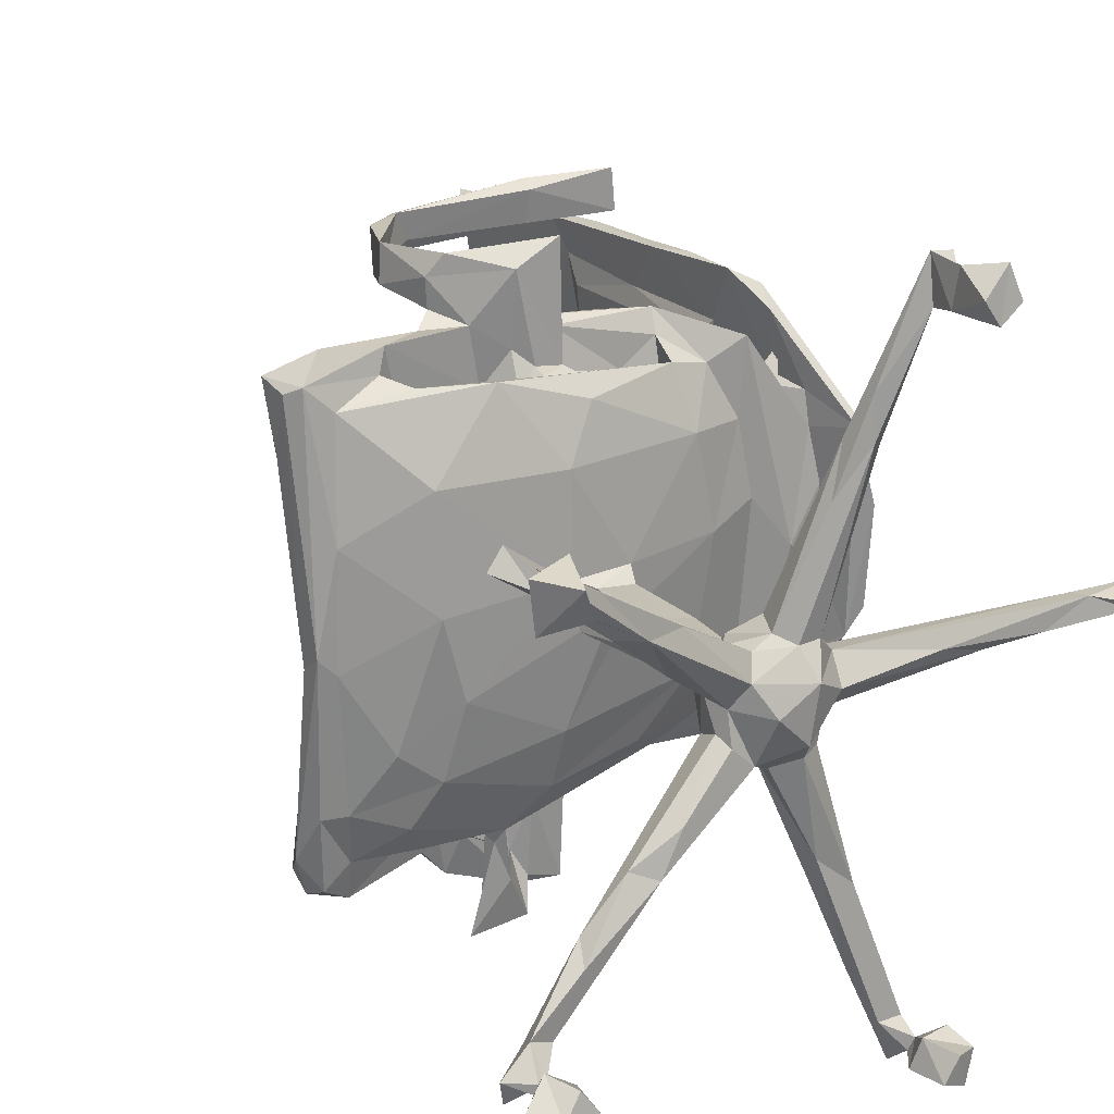
<metadata>
{"format":"obj","ext":"obj","renderer":"f3d","projection":"perspective","resolution":1024,"background":"white","views":[{"elev":24.7,"azim":141.9,"up":"+Y"}]}
</metadata>
<code>
v -575.8 -39.7 51.31
v -523.1 -27.78 3.992
v -524.2 18.51 0.6546
v -569 38.15 61.28
v -501.2 -31.54 66.82
v -542.2 -7.97 83.4
v -521 -9.915 94.63
v -513.3 5.4 96.05
v -571.7 13.24 137.6
v -543.8 -22.74 121.1
v -466.6 10.04 165.9
v -413.2 -20.46 174.1
v -151.1 -586.4 11.28
v -181.3 -544.7 27.22
v -155.7 -607.2 54.54
v -110 -570 10.63
v -170.5 -526 68.88
v -129.9 -540.3 89.22
v -98.43 -567.9 67.16
v -134.7 -561.4 85.42
v -133.6 -528.4 6.88
v -112.8 -518.8 59.1
v -152.3 -575.5 137.7
v -122.4 -597.3 133.9
v -141.6 -529.4 130.5
v -122.1 -562.3 95.35
v -101.1 -527.9 133.2
v -71.74 -448.3 171.8
v -471.5 13.08 137.6
v -389.7 -20.3 143.9
v -300.5 -31.43 172.8
v -215.7 -1.199 163.4
v -228.5 -25.99 207.9
v -204.1 7.019 216.7
v -101.6 -395.4 174
v -67.09 -305.5 160.6
v -7.242 -252.1 171.2
v -51.04 -292.7 208.7
v -15.02 -295.5 195.4
v -15.18 -83.56 227.6
v -6.627 -103.3 238.5
v -42.19 -46.77 204.3
v -38.51 -5.877 169.4
v -16.98 -88.79 189.7
v 52.28 -101.7 237.6
v 25.98 -85.82 168.1
v 39.22 -54.73 144
v 25.81 32.96 142
v -357 -241.3 558.7
v -328.2 -285.3 604.7
v -337.8 -181.2 646.6
v -229.5 -312.6 610.7
v -327.7 -343.4 693
v -306.2 -352.7 718.6
v -327.2 -343.4 825.8
v -322 -261.3 819.3
v -237.7 -323.8 651.8
v -311.4 -176.3 634.4
v -313.4 -188.2 595.5
v -187.3 -291.5 700.1
v -383.8 -110.7 487.2
v -445 -162.8 709
v -455.6 -123.3 772.9
v -406.4 -161.7 622.7
v -367.8 -170.9 598.1
v -356.3 -180.1 673.2
v -425.1 -124.4 655.7
v -368 -105.9 605.4
v -404.7 -159.1 681.9
v -433.8 -143.3 791.1
v -423.3 -123.4 707.7
v -364.9 -113.6 668.8
v -361.6 -154.5 500.6
v -387.7 54.04 478.8
v -370.8 111.1 592.9
v -345.2 -195.7 561.7
v -335.8 -141.3 574.1
v -275.8 -176.8 583.3
v -334.9 -177.3 756.1
v -347 -38.46 659.4
v -251.9 -111.4 672.3
v -315.3 -76.93 639.9
v -350.7 -48.58 556.7
v -306.6 -16.42 563.9
v -364.4 173.8 496.3
v -353.3 71.08 557.9
v -364.4 94.27 674.8
v -252.7 63.22 591.6
v -338.8 -37.02 630.4
v -367 -21.37 819.4
v -346.2 63.57 639.8
v -320.6 46.04 636.3
v -346.4 38.59 745.5
v -307 134.8 645
v -137 -345.8 693.7
v -190.7 -268.6 622.4
v -158.9 -306.2 658
v -79.13 -340.4 744.1
v -123.3 -282.5 673.7
v -236.4 -180.7 599.2
v -102.8 -296.3 621.9
v -134.7 -247.4 649.1
v -47.54 -264.5 594.3
v -124.3 -197.2 712.1
v 112.4 -282.8 590.3
v 19.87 -365.4 707.3
v 22.22 -297.2 691.9
v -83.8 -262.7 654.2
v -39.01 -288.2 685.6
v -31.61 -276.1 653.9
v 63.15 -307.1 637
v 33.11 -296.8 661.7
v -61.55 -25.05 239.1
v -13.14 -48.88 277.3
v 22.68 -33.21 301.4
v -14.6 44.44 273.5
v 12.12 4.713 300
v -132.1 -170.9 577.7
v -147.4 -26.83 697.5
v -167.4 39.85 573.9
v 10.24 -35.57 553.9
v 27.6 -212.7 738.9
v 20.48 -28.15 717.9
v 0.4278 44.3 556.1
v -273.6 -466.1 931.3
v -213.2 -468.6 949.3
v -262.4 -398.2 936.8
v -318.1 -331.6 914.7
v -341.2 -331.4 959.9
v -312.5 -222.6 789.2
v -387.3 -190.8 1072
v -350.7 -248.5 1024
v -369.4 -305.4 1166
v -353.5 -304.1 1189
v -362.9 -238.6 1143
v -373.9 -202.6 1301
v -433 -141.3 885
v -394.2 -132 901.6
v -379.6 -140.1 964.1
v -416.8 -109.7 899.3
v -381 -77.59 943.2
v -395.6 41.71 1021
v -363.6 -145.9 868.1
v -334 -39.15 791.4
v -348.5 -201.5 1101
v -366.7 -40.03 1104
v -402.7 -156.6 1272
v -382.1 -123.3 1147
v -396.1 -21.14 1242
v -401.9 -59.91 1075
v -425 5.358 1060
v -387.3 81.69 1142
v -406.3 43.62 1094
v -148.5 -449.1 977.2
v 84.16 -465.2 980.6
v -58.86 -403.2 966.3
v 7.388 -435.7 963.8
v 107.7 -401.5 974.8
v 36.11 -326.7 763.3
v -4.146 -413.4 989
v -371.2 -263.8 1437
v -351.1 -277.1 1436
v -407.9 -51.67 1436
v -387.3 -71.27 1430
v -392.6 71.77 1249
v -392 176.1 1443
v -409.4 65.09 1415
v -47.38 36.21 200.3
v -63 29.09 229
v -2.589 76.33 175.6
v -19.56 73.58 212.8
v -37.48 200.3 221.6
v -84.75 328.3 168.2
v 36.68 77.87 174.2
v -60.06 340 151.8
v -10.71 263.8 174.4
v -39.99 341.6 189.3
v -119 515.6 122
v -118.7 475.5 168.6
v -79.94 349.5 190.8
v -60.5 405.7 157.8
v -122.2 585.5 135.1
v -372.7 190.9 514
v -365.3 171.4 597.2
v -443.2 123.8 691.8
v -400.4 119.6 673.9
v -432.1 153.3 779.8
v -452.3 172.7 787.7
v -418.8 168.9 674.7
v -358.2 174.4 677.5
v -343.5 155.8 574.8
v -244 309.9 602.2
v -357.9 200.6 875.2
v -318.5 205.3 638
v -334.2 221.3 653.6
v -178.7 201.8 701.7
v -341.1 210.8 583.2
v -303.3 221.2 599.7
v -320 320.6 638.9
v -322.6 268.4 763.8
v -331.2 348.9 670.6
v -332 242.6 632.6
v -329.1 253.8 641.8
v -296.6 226.4 640.7
v -306 364.8 716.2
v -248.3 301.4 663.6
v 46.55 36.96 296.5
v 1.639 84.45 242.3
v -233.1 186.3 603.1
v -139.7 194.2 583.7
v 34.71 190.5 734.3
v -192.3 273.8 627
v -85.1 344.5 740.5
v -136.1 242.6 657.7
v -67.27 317.1 748
v 95.98 206.1 568.7
v 40.02 286.4 594.1
v -70.14 260.2 662.2
v -147.6 348.1 694.9
v -125.1 291 623.7
v -137.5 314 674.9
v -78.74 273.9 679.4
v 13.42 297.8 639.3
v 25.75 357.5 700.1
v 31.65 368.9 719.2
v 19.25 293.4 684.2
v -162.8 544.6 13.82
v -183.1 536.8 55.28
v -144 596.4 22.68
v -121.7 521.3 9.744
v -96.5 559.1 14
v -136.2 541.9 92.33
v -111.1 523.5 83.07
v -117.4 583.1 78.23
v -160.4 579.3 132.7
v -377.9 142.9 949.7
v -433.1 140.6 870.5
v -396.8 177.8 911.5
v -421.8 167.8 908.7
v -370.1 138 894.4
v -375.1 180.4 958.9
v -326.7 136.1 797.8
v -353.9 214.9 1123
v -311.9 236.7 792.7
v -339.7 343.2 929.4
v -342.8 258.4 972.2
v -395.4 189.2 1143
v -365.5 256.3 1160
v -373.7 304.8 1272
v -323.4 357.7 819.2
v -316.1 346 897.8
v -359.9 328.5 1081
v -272.1 402.4 930.8
v -218.3 412.8 960.4
v -267.1 468.9 933
v -353.1 312.5 1186
v -130.4 403.8 961.1
v -133.7 455.3 955
v -133.8 467.7 973.9
v 77.07 419.3 967.7
v 91.11 402.4 976.6
v -6.67 420.5 990.2
v -380.4 149.6 1433
v -350.3 287.9 1421
v -363.4 290.3 1439
v 115.2 -517.7 643.7
v 222.3 -513.6 638.8
v 194.9 -522 653.3
v 148.7 -452.1 653.5
v 63.4 -100.2 195.8
v 93 -0.438 144.6
v 104.1 -89.75 232.9
v 105.4 -75.36 175.1
v 141.6 12.76 189.9
v 142.4 -39.55 178.6
v 149.8 -24.71 202.8
v 120.4 50.37 169.3
v 282.7 -209.4 192
v 270.3 -179.4 162.6
v 230.2 -118.9 169
v 208.7 -140.9 224.4
v 142.9 27.71 240.9
v 141.7 -42.92 241.1
v 311.9 -158.3 179.4
v 463.3 -328.8 138.8
v 398.7 -286 170.6
v 408.4 -248.3 144.9
v 384.1 -228.3 186
v 478.3 -349.8 71.63
v 532.3 -402.4 50.2
v 489.1 -353.6 11.16
v 515.4 -313.3 17.7
v 508.7 -345 92.79
v 529.1 -311 71.99
v 503.9 -308.8 133.2
v 498.1 -333.4 159.6
v 42.98 -486.1 660
v 99.34 -467.2 664.7
v 40.38 -481.9 691.5
v 33.61 -380 696.6
v 113.1 -386.8 719.2
v 121 -423.1 679
v 154.6 -439.8 631.8
v 118.7 -479.9 713.1
v 112.5 -478.6 671
v 93.09 -337.4 659.8
v 108.9 -335.6 621.4
v 168.2 -349 625.3
v 113.6 -295.4 647.4
v 130.7 -291.1 693.2
v 180.9 -370.8 635.7
v 176.9 -333.1 660.4
v 186.3 -472.6 750.1
v 154.6 -339.2 653.7
v 174 -398.7 721.3
v 194.1 -380.2 707.5
v 229.3 -377.5 747.7
v 334.4 -289.3 621.7
v 298.5 -214.5 592.1
v 188.6 -275.4 665.6
v 148.3 -318.8 699
v 206.9 -291.3 703.2
v 210.3 -338.5 638.5
v 294.1 -344.8 647.2
v 304.4 -311.4 664.6
v 282.9 -254 694.5
v 238.7 -266.2 664.2
v 300.9 -242.7 663.3
v 83.8 -75.38 273.8
v 83.32 -33.5 298.1
v 46.12 -40.11 332.5
v 124.9 10.11 277.1
v 86.26 -26.78 395.6
v 86.43 5.728 315.3
v 47.07 -51.89 402.4
v 6.893 -18.69 405.9
v 12.17 25.76 530.9
v 52.86 -53.14 552.7
v 91.02 -32.73 554.3
v 106 -187.8 567.1
v 101.6 47.84 555.7
v 170 -38.12 726.9
v 270.5 -93.64 574.3
v 304.5 39.8 579
v 318.6 -362.2 690.7
v 440.8 -403 729.3
v 396.5 -406.6 688.6
v 401.1 -341.1 674.1
v 413.7 -255.2 654.5
v 444 -375.5 678
v 454 -253.3 665.2
v 464.6 -334.5 715.7
v 361.3 -161.5 610.6
v 204.1 -189.4 735.2
v 442.9 -114.4 707.4
v 430.3 -32.35 645.3
v 445.6 79.23 701.4
v 458.8 -1.552 650.8
v 457.3 -28.65 685.7
v 423.8 151.5 646.9
v 549.9 -341.5 4.848
v 525.1 -355.3 84.71
v 577.5 -341.6 49.63
v 544.3 -385.6 135.1
v 525.4 -338.3 88.15
v 553.2 -346.8 130.5
v 164 -371.8 753.1
v 99.86 -417.6 956
v 141.1 -465.5 944.8
v 169.8 -455.2 782.7
v 185.9 -459.8 908.6
v 177.2 -419.5 828.8
v 191.7 -395.8 761.7
v 178.5 -397.8 890.7
v 208.9 -432.4 829.2
v 448.6 -368.6 749.7
v 62.13 93.8 198.4
v 99.99 81.5 193.4
v 108.4 74.83 239.4
v 43.62 102.1 236.5
v 237.9 87.59 196.3
v 298.5 169.4 158.9
v 227.7 160.7 178.9
v 262.9 181.3 204.4
v 323.5 172.2 201.2
v 350.3 182.8 168.2
v 382.2 262.3 151.9
v 450.4 307.3 165.2
v 461.2 272.1 166.9
v 500.9 301.8 132.1
v 493 314.3 68.12
v 511.1 321.1 0.1491
v 500.9 338.3 121.1
v 526.3 363.6 -1.413
v 492.7 373.7 70.63
v 516.3 342.5 88.78
v 538.7 374.8 134.2
v 19.61 27.35 396.3
v 76.32 69.27 272.6
v 64.47 37.42 404.6
v 76.7 35.96 534.9
v 214.4 160.6 729.9
v 303.2 220.7 593.3
v 92.86 319.9 631.6
v 41.51 317 655.6
v 181.1 337.1 617.6
v 39.28 498.7 665.1
v 120.3 391.9 720.6
v 86.83 324.6 658.5
v 121.4 298.5 649.9
v 146.3 290.7 705
v 113 349.4 677.3
v 110.7 465.2 668.5
v 43.1 463.4 695
v 137 466.7 733.7
v 174.9 481.5 741.3
v 204.2 293.5 644.6
v 174.1 275.7 686.5
v 161.2 385.6 707.3
v 289.6 343.3 652.6
v 253.1 254.8 673.6
v 306.2 393.9 697
v 283.9 283.2 697.4
v 192.9 401.7 758.3
v 195.2 447.4 759.1
v 222.7 382.8 739.3
v 300.1 241 671.2
v 406 333.3 667.1
v 465 362.7 699.4
v 448.4 375.5 676.8
v 462 273 724.9
v 298.4 287.9 658.7
v 322.3 359.3 686.7
v 406.5 411 702.1
v 465.4 374.3 747.9
v 556.3 294.1 51.19
v 524.3 326.9 92.59
v 566.9 371 49.8
v 562.1 345.4 134.1
v 93.33 331.9 761.5
v 154.1 366.7 753.5
v 96.29 463.9 964.1
v 171.4 402.9 915.2
v 169.1 433.4 884.8
v 152.4 461.5 948
v 89.87 457.3 982.5
v 176.7 398.4 783.4
v 172.6 448.9 794.4
v 196.7 470.1 861
v 204 412.5 854.2
f 2 1 3
f 1 6 4
f 1 7 6
f 2 5 1
f 1 5 7
f 6 10 9
f 10 12 9
f 7 10 6
f 12 11 9
f 15 14 13
f 15 18 17
f 15 13 19
f 15 20 18
f 15 19 20
f 13 14 21
f 13 21 16
f 14 22 21
f 15 17 14
f 14 17 22
f 18 22 17
f 23 25 20
f 20 26 23
f 18 25 27
f 20 25 18
f 13 16 19
f 20 19 26
f 16 22 19
f 16 21 22
f 19 18 26
f 18 19 22
f 24 23 26
f 26 27 24
f 26 18 27
f 24 28 23
f 7 5 8
f 7 29 10
f 10 30 12
f 30 31 12
f 31 33 12
f 12 33 34
f 30 32 31
f 25 23 35
f 25 36 27
f 25 35 36
f 36 37 27
f 27 37 28
f 23 28 35
f 27 28 24
f 35 28 38
f 35 40 36
f 35 38 41
f 35 41 40
f 37 39 28
f 38 28 39
f 31 42 33
f 31 32 43
f 38 39 45
f 36 40 44
f 44 46 36
f 31 43 42
f 44 42 46
f 44 40 42
f 47 42 43
f 47 43 48
f 42 47 46
f 53 49 50
f 50 51 56
f 53 50 54
f 52 57 59
f 54 50 56
f 62 64 66
f 64 62 67
f 65 66 64
f 64 68 65
f 67 62 63
f 69 71 70
f 66 69 62
f 69 72 71
f 69 66 72
f 61 75 74
f 61 68 75
f 67 68 64
f 67 72 68
f 67 71 72
f 50 49 73
f 50 76 51
f 50 73 76
f 49 61 73
f 49 68 61
f 49 65 68
f 76 77 59
f 59 78 52
f 59 77 78
f 49 53 66
f 49 66 65
f 76 59 51
f 51 79 56
f 59 58 51
f 57 58 59
f 58 60 81
f 58 81 82
f 73 83 76
f 76 83 77
f 77 84 78
f 83 84 77
f 61 74 73
f 73 85 83
f 85 86 83
f 83 86 84
f 78 84 88
f 51 82 80
f 51 58 82
f 72 66 90
f 51 80 79
f 89 92 91
f 72 90 68
f 68 90 87
f 80 89 91
f 82 81 89
f 89 81 94
f 57 52 95
f 52 96 97
f 57 60 58
f 52 97 95
f 57 98 60
f 57 95 98
f 101 97 96
f 97 102 99
f 97 101 102
f 101 96 103
f 96 100 103
f 98 104 60
f 97 99 95
f 95 99 107
f 101 108 102
f 99 102 108
f 99 108 109
f 95 107 106
f 95 106 98
f 101 110 108
f 101 103 105
f 101 111 110
f 111 112 110
f 107 99 109
f 108 110 109
f 110 112 109
f 33 113 34
f 33 42 113
f 113 42 114
f 40 114 42
f 114 115 117
f 52 78 100
f 52 100 96
f 60 104 119
f 78 88 100
f 118 100 120
f 118 120 121
f 60 119 81
f 100 118 103
f 122 123 104
f 104 123 119
f 53 54 55
f 54 128 55
f 54 56 128
f 55 128 129
f 129 131 55
f 132 128 56
f 133 129 134
f 129 128 134
f 129 133 131
f 128 132 134
f 134 132 135
f 62 137 63
f 62 69 70
f 62 70 137
f 137 70 138
f 138 139 137
f 63 140 67
f 67 140 71
f 70 71 140
f 63 137 140
f 70 140 138
f 137 139 140
f 138 140 141
f 139 141 140
f 141 142 90
f 53 143 66
f 56 79 130
f 55 143 53
f 66 143 90
f 79 144 130
f 56 130 145
f 131 139 55
f 130 144 145
f 55 139 143
f 143 139 138
f 80 93 79
f 93 144 79
f 138 141 143
f 143 141 90
f 131 133 147
f 139 131 141
f 141 131 150
f 141 150 142
f 151 142 150
f 131 147 150
f 148 152 149
f 153 150 147
f 56 145 132
f 132 145 135
f 145 144 146
f 134 135 136
f 135 145 146
f 135 146 148
f 135 148 136
f 146 152 148
f 125 126 154
f 125 154 127
f 125 127 126
f 126 155 154
f 126 127 156
f 126 157 155
f 126 156 157
f 98 159 122
f 127 154 160
f 127 160 156
f 154 155 160
f 156 160 158
f 104 98 122
f 147 133 161
f 133 134 161
f 161 134 162
f 148 149 136
f 147 161 163
f 149 164 136
f 147 163 153
f 163 161 166
f 164 166 161
f 134 136 162
f 136 164 162
f 161 162 164
f 1 4 3
f 6 8 4
f 6 9 8
f 9 29 8
f 2 3 5
f 5 3 8
f 4 8 3
f 7 8 29
f 10 29 30
f 9 11 29
f 12 34 11
f 30 29 32
f 29 11 168
f 34 169 11
f 29 168 32
f 11 169 168
f 32 168 43
f 43 168 48
f 168 170 48
f 168 171 170
f 170 171 173
f 173 175 170
f 171 172 173
f 170 175 174
f 174 175 176
f 173 179 178
f 172 180 173
f 172 177 180
f 175 181 176
f 176 181 177
f 175 173 178
f 173 180 179
f 180 177 179
f 175 178 181
f 181 182 177
f 182 179 177
f 183 85 74
f 74 75 184
f 74 184 183
f 75 186 185
f 75 87 186
f 185 186 187
f 75 189 184
f 75 185 189
f 189 190 184
f 186 189 187
f 185 188 189
f 186 190 189
f 186 87 190
f 74 85 73
f 68 87 75
f 86 191 84
f 84 191 192
f 84 192 88
f 90 193 87
f 80 91 93
f 194 91 92
f 194 195 91
f 194 92 94
f 92 89 94
f 85 191 86
f 85 197 191
f 197 194 198
f 191 197 198
f 85 199 197
f 91 195 93
f 184 201 183
f 194 197 195
f 197 199 195
f 195 199 202
f 184 190 201
f 194 94 204
f 202 198 194
f 204 202 194
f 183 201 85
f 85 201 199
f 198 192 191
f 203 205 195
f 195 205 200
f 202 199 203
f 203 199 205
f 201 205 199
f 198 204 192
f 204 206 192
f 204 94 206
f 34 113 169
f 113 114 169
f 114 116 169
f 169 116 168
f 114 117 116
f 116 117 207
f 171 116 208
f 168 116 171
f 171 208 172
f 100 88 120
f 88 209 120
f 120 124 121
f 210 120 209
f 81 196 94
f 81 119 196
f 119 211 196
f 88 192 209
f 192 212 209
f 94 196 206
f 209 212 210
f 120 210 124
f 124 210 216
f 196 213 206
f 192 206 219
f 212 192 219
f 212 219 221
f 212 220 210
f 220 221 214
f 212 221 220
f 196 215 213
f 206 213 219
f 214 218 220
f 214 222 218
f 210 220 217
f 218 223 220
f 221 222 214
f 221 219 224
f 218 226 223
f 218 222 226
f 222 224 226
f 221 224 222
f 224 219 225
f 225 219 213
f 227 228 229
f 227 229 230
f 230 229 231
f 228 227 230
f 230 233 228
f 228 233 232
f 232 234 228
f 228 234 229
f 232 233 178
f 178 179 235
f 178 235 232
f 235 182 232
f 234 232 182
f 179 182 235
f 230 231 233
f 231 234 233
f 229 234 231
f 233 182 178
f 233 234 182
f 181 178 182
f 90 142 236
f 185 237 188
f 189 188 187
f 185 187 237
f 187 238 237
f 188 238 187
f 239 237 236
f 237 239 188
f 188 239 238
f 237 240 236
f 237 238 240
f 239 241 238
f 236 241 239
f 93 200 144
f 90 240 193
f 240 90 236
f 144 242 243
f 193 190 87
f 93 195 200
f 144 244 242
f 200 244 144
f 193 245 190
f 193 240 238
f 238 241 193
f 193 241 245
f 151 150 153
f 151 153 142
f 153 247 142
f 149 152 165
f 152 248 165
f 236 142 241
f 142 247 241
f 144 243 146
f 146 243 152
f 241 247 245
f 242 244 243
f 246 243 244
f 246 248 243
f 243 248 152
f 244 200 246
f 201 190 250
f 201 250 205
f 190 245 250
f 205 251 200
f 251 205 250
f 246 200 251
f 250 245 251
f 253 254 255
f 247 249 252
f 245 247 252
f 246 251 256
f 246 256 248
f 245 252 251
f 252 256 251
f 252 249 256
f 253 255 258
f 253 257 254
f 253 258 257
f 254 259 255
f 258 255 259
f 196 211 215
f 257 258 260
f 257 262 254
f 254 262 259
f 257 261 262
f 153 163 167
f 149 165 263
f 153 167 247
f 149 263 164
f 164 263 166
f 167 163 166
f 165 248 263
f 247 167 249
f 167 166 249
f 263 264 265
f 166 263 265
f 249 166 265
f 263 248 264
f 248 256 264
f 249 264 256
f 249 265 264
f 266 268 269
f 266 267 268
f 37 45 39
f 36 46 37
f 37 46 270
f 37 270 45
f 47 270 46
f 270 47 273
f 270 273 272
f 273 271 274
f 47 271 273
f 275 274 276
f 273 274 275
f 274 271 277
f 278 272 273
f 273 279 278
f 279 273 280
f 272 278 281
f 273 275 280
f 276 274 282
f 280 275 276
f 280 276 284
f 276 283 284
f 291 289 292
f 292 289 294
f 285 287 295
f 293 285 295
f 286 285 296
f 287 288 295
f 286 296 288
f 296 295 288
f 278 279 285
f 278 288 281
f 279 280 284
f 284 283 288
f 281 288 283
f 285 279 287
f 279 284 287
f 278 285 286
f 286 288 278
f 284 288 287
f 297 299 300
f 297 300 112
f 300 301 106
f 305 266 269
f 266 298 302
f 297 304 299
f 297 305 304
f 297 298 305
f 299 304 300
f 302 305 269
f 298 306 302
f 300 304 301
f 297 306 298
f 297 112 306
f 101 105 307
f 101 307 111
f 112 300 107
f 300 106 107
f 112 111 306
f 112 107 109
f 307 105 308
f 309 306 307
f 111 307 306
f 302 306 310
f 309 310 306
f 266 303 267
f 269 303 302
f 302 303 266
f 267 303 311
f 269 268 312
f 305 313 304
f 269 312 314
f 303 269 314
f 303 314 308
f 303 308 311
f 311 312 268
f 305 302 315
f 305 315 313
f 311 268 267
f 316 317 315
f 318 105 319
f 307 308 314
f 307 314 309
f 311 320 312
f 302 310 321
f 302 321 316
f 302 316 315
f 314 312 321
f 316 321 322
f 314 310 309
f 314 321 310
f 321 312 322
f 312 320 322
f 308 323 311
f 311 323 320
f 308 324 323
f 323 324 325
f 322 326 316
f 323 327 320
f 308 105 318
f 323 328 327
f 323 325 328
f 320 327 322
f 327 326 322
f 38 45 41
f 41 114 40
f 41 329 114
f 45 329 41
f 329 330 114
f 114 330 115
f 115 330 331
f 270 272 45
f 45 272 329
f 272 283 329
f 329 332 330
f 329 283 332
f 331 330 333
f 331 335 115
f 336 115 335
f 115 336 117
f 336 335 121
f 336 121 337
f 338 335 339
f 331 333 335
f 330 334 333
f 335 333 339
f 333 334 339
f 272 281 283
f 276 282 283
f 103 118 105
f 105 118 340
f 118 121 340
f 121 338 340
f 121 335 338
f 340 338 339
f 340 339 343
f 105 340 319
f 340 343 319
f 339 341 343
f 343 341 344
f 316 345 347
f 316 347 346
f 347 345 348
f 308 318 324
f 316 326 345
f 324 345 325
f 327 328 326
f 345 326 325
f 325 326 328
f 324 318 348
f 324 348 345
f 318 319 349
f 347 348 350
f 347 350 346
f 348 318 349
f 348 351 350
f 348 349 351
f 350 352 346
f 351 352 350
f 319 343 353
f 319 353 349
f 343 344 353
f 353 344 356
f 354 355 342
f 342 355 357
f 353 356 349
f 349 358 351
f 359 355 352
f 351 358 352
f 349 356 358
f 358 359 352
f 355 359 357
f 361 290 291
f 290 362 289
f 291 290 289
f 291 292 361
f 292 294 361
f 361 363 290
f 289 362 293
f 293 365 289
f 362 290 363
f 362 363 365
f 361 294 363
f 365 363 294
f 289 365 294
f 364 293 366
f 362 366 293
f 364 285 293
f 364 296 285
f 293 295 365
f 362 365 366
f 366 365 295
f 295 296 366
f 364 366 296
f 304 367 301
f 156 158 368
f 157 156 368
f 155 157 369
f 369 157 368
f 106 301 98
f 98 301 367
f 98 367 159
f 304 370 367
f 304 313 370
f 370 313 371
f 371 372 370
f 313 315 373
f 370 372 367
f 367 372 373
f 313 375 371
f 313 373 375
f 315 317 373
f 375 373 374
f 373 372 374
f 369 372 371
f 372 369 374
f 368 374 369
f 155 369 158
f 371 158 369
f 374 368 158
f 158 371 374
f 375 374 371
f 159 354 122
f 373 317 367
f 367 317 159
f 155 158 160
f 122 354 123
f 123 354 342
f 316 346 317
f 317 346 376
f 317 376 159
f 159 376 354
f 346 352 376
f 355 376 352
f 354 376 355
f 47 48 271
f 48 170 174
f 48 174 277
f 48 277 271
f 277 174 378
f 174 377 378
f 377 379 378
f 174 176 377
f 176 177 377
f 377 177 380
f 274 382 381
f 274 277 382
f 274 381 282
f 378 383 277
f 378 379 384
f 378 384 383
f 277 383 382
f 382 386 381
f 382 383 387
f 381 386 385
f 383 384 387
f 384 385 388
f 382 389 386
f 382 390 389
f 386 389 385
f 387 384 388
f 392 395 394
f 392 391 395
f 391 396 395
f 391 393 396
f 382 387 393
f 382 393 390
f 385 389 388
f 387 388 393
f 388 397 393
f 117 398 207
f 208 116 380
f 208 380 172
f 380 116 399
f 207 399 116
f 377 380 399
f 207 332 399
f 379 399 332
f 332 207 334
f 332 334 330
f 377 399 379
f 336 398 117
f 398 400 207
f 336 337 398
f 398 337 400
f 337 401 400
f 207 400 334
f 400 401 334
f 172 380 177
f 283 282 332
f 332 282 379
f 384 379 282
f 282 381 385
f 282 385 384
f 337 121 124
f 337 124 401
f 401 124 341
f 124 216 341
f 334 401 339
f 339 401 341
f 119 123 211
f 210 217 216
f 341 216 403
f 341 403 344
f 223 404 220
f 223 226 405
f 223 405 404
f 217 220 406
f 220 404 406
f 405 226 224
f 409 410 404
f 409 412 410
f 410 412 411
f 409 404 405
f 407 413 405
f 405 224 407
f 407 224 414
f 225 408 224
f 405 413 409
f 408 414 224
f 409 413 412
f 408 415 414
f 413 407 416
f 407 415 416
f 407 414 415
f 216 217 406
f 216 406 403
f 411 418 410
f 410 418 417
f 410 417 404
f 404 420 406
f 417 420 404
f 412 419 411
f 417 418 421
f 418 411 421
f 421 411 423
f 411 422 423
f 411 419 422
f 412 413 419
f 413 425 419
f 419 425 424
f 413 416 425
f 422 419 426
f 342 357 402
f 344 403 360
f 344 360 356
f 358 429 359
f 356 360 358
f 403 428 360
f 360 430 358
f 359 429 431
f 359 431 357
f 358 430 429
f 360 428 430
f 421 432 417
f 417 432 420
f 403 406 428
f 427 432 421
f 421 423 427
f 427 423 432
f 406 420 428
f 420 432 433
f 423 422 433
f 423 433 432
f 420 433 428
f 422 426 434
f 433 422 430
f 422 434 430
f 433 430 428
f 429 435 431
f 429 430 435
f 434 435 430
f 392 436 391
f 391 437 393
f 391 436 437
f 392 394 436
f 436 394 438
f 394 395 438
f 436 438 396
f 437 436 396
f 396 438 395
f 390 439 389
f 393 437 390
f 390 437 439
f 396 393 397
f 396 397 437
f 437 397 439
f 389 439 397
f 397 388 389
f 342 402 123
f 123 402 211
f 211 402 440
f 211 440 215
f 213 215 440
f 225 213 441
f 408 225 441
f 440 441 213
f 257 260 261
f 260 258 442
f 258 259 442
f 261 444 443
f 261 260 444
f 441 447 408
f 408 447 415
f 447 448 415
f 424 447 441
f 447 444 448
f 447 443 444
f 415 448 416
f 448 444 449
f 448 449 416
f 424 426 419
f 441 426 424
f 424 425 450
f 447 424 450
f 447 450 443
f 450 425 449
f 425 416 449
f 450 449 445
f 261 443 445
f 450 445 443
f 444 260 442
f 442 445 449
f 442 449 444
f 262 261 446
f 262 446 259
f 442 259 446
f 261 445 446
f 442 446 445
f 402 357 435
f 402 435 440
f 440 435 441
f 441 435 426
f 426 435 434
f 357 431 435
f 82 89 80
f 202 203 198
f 204 198 203
f 195 202 204
f 204 203 195
f 305 298 266

</code>
